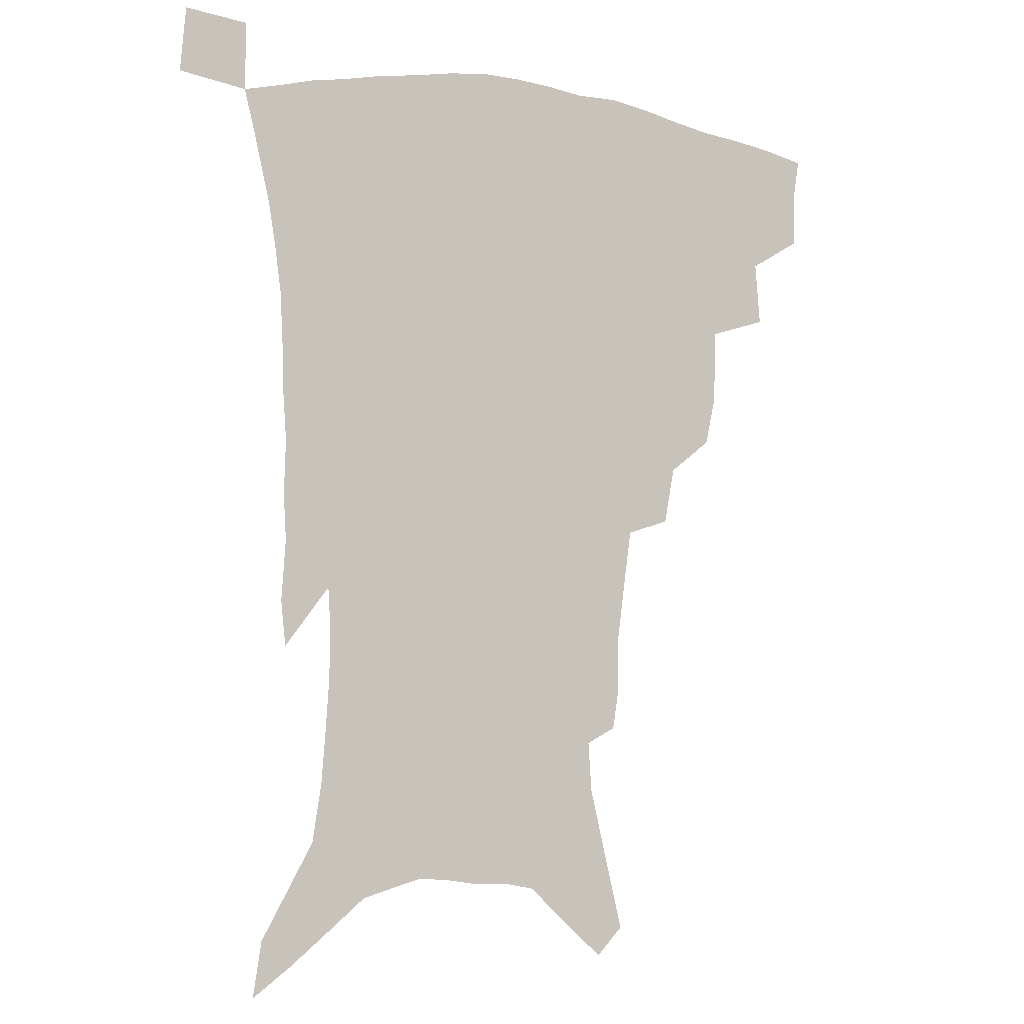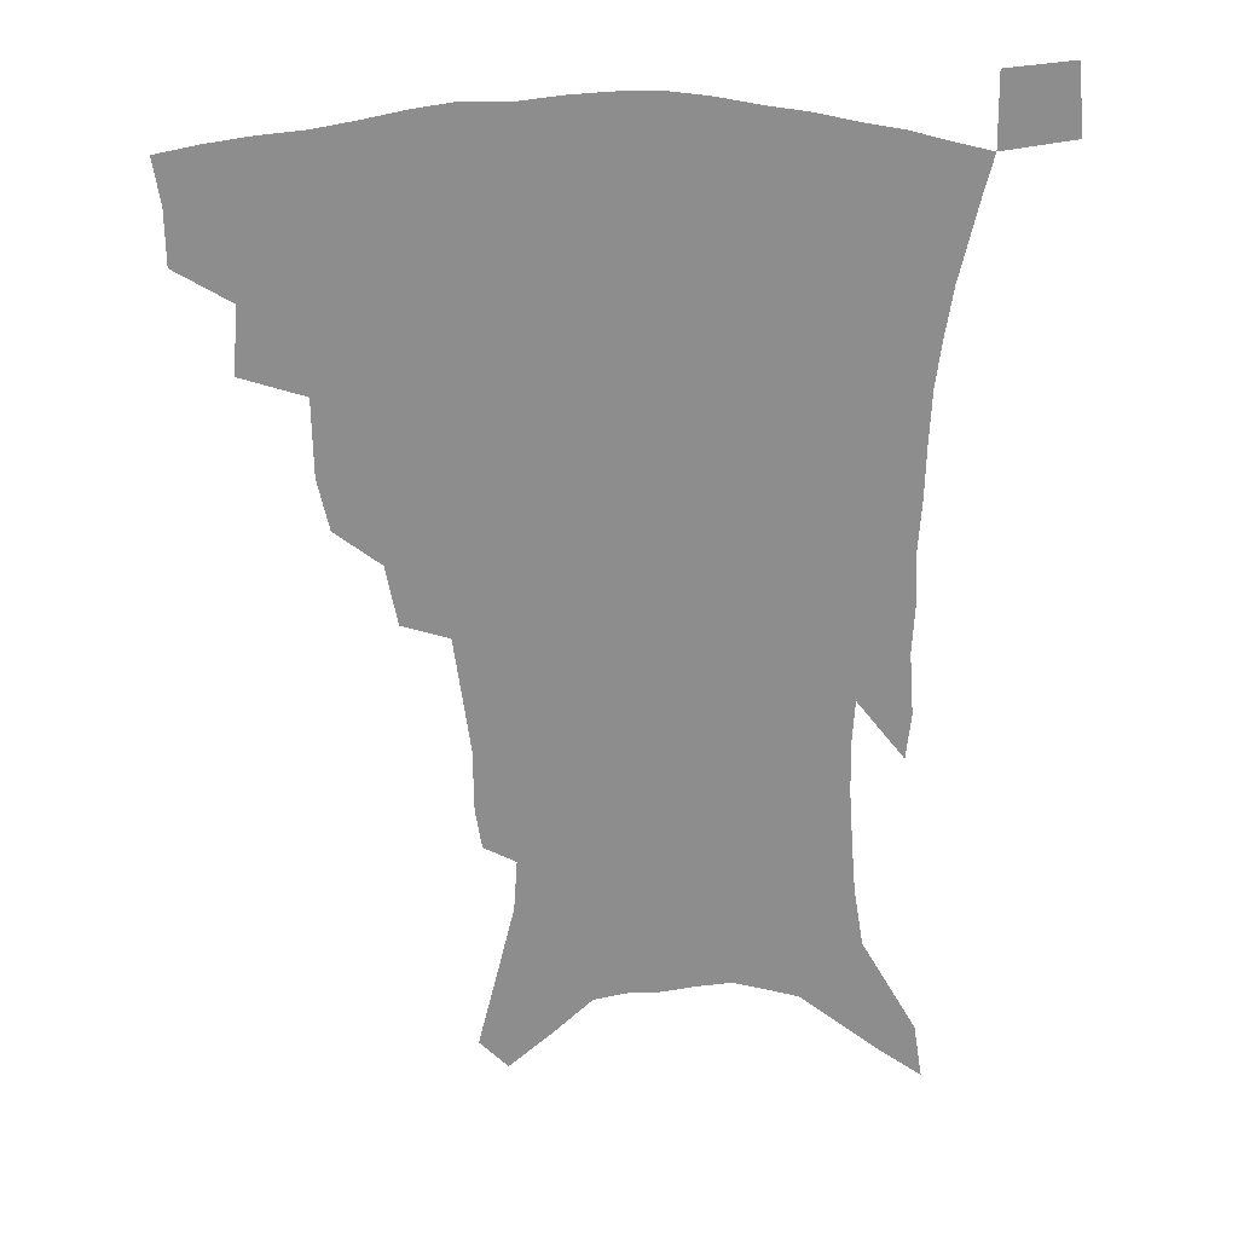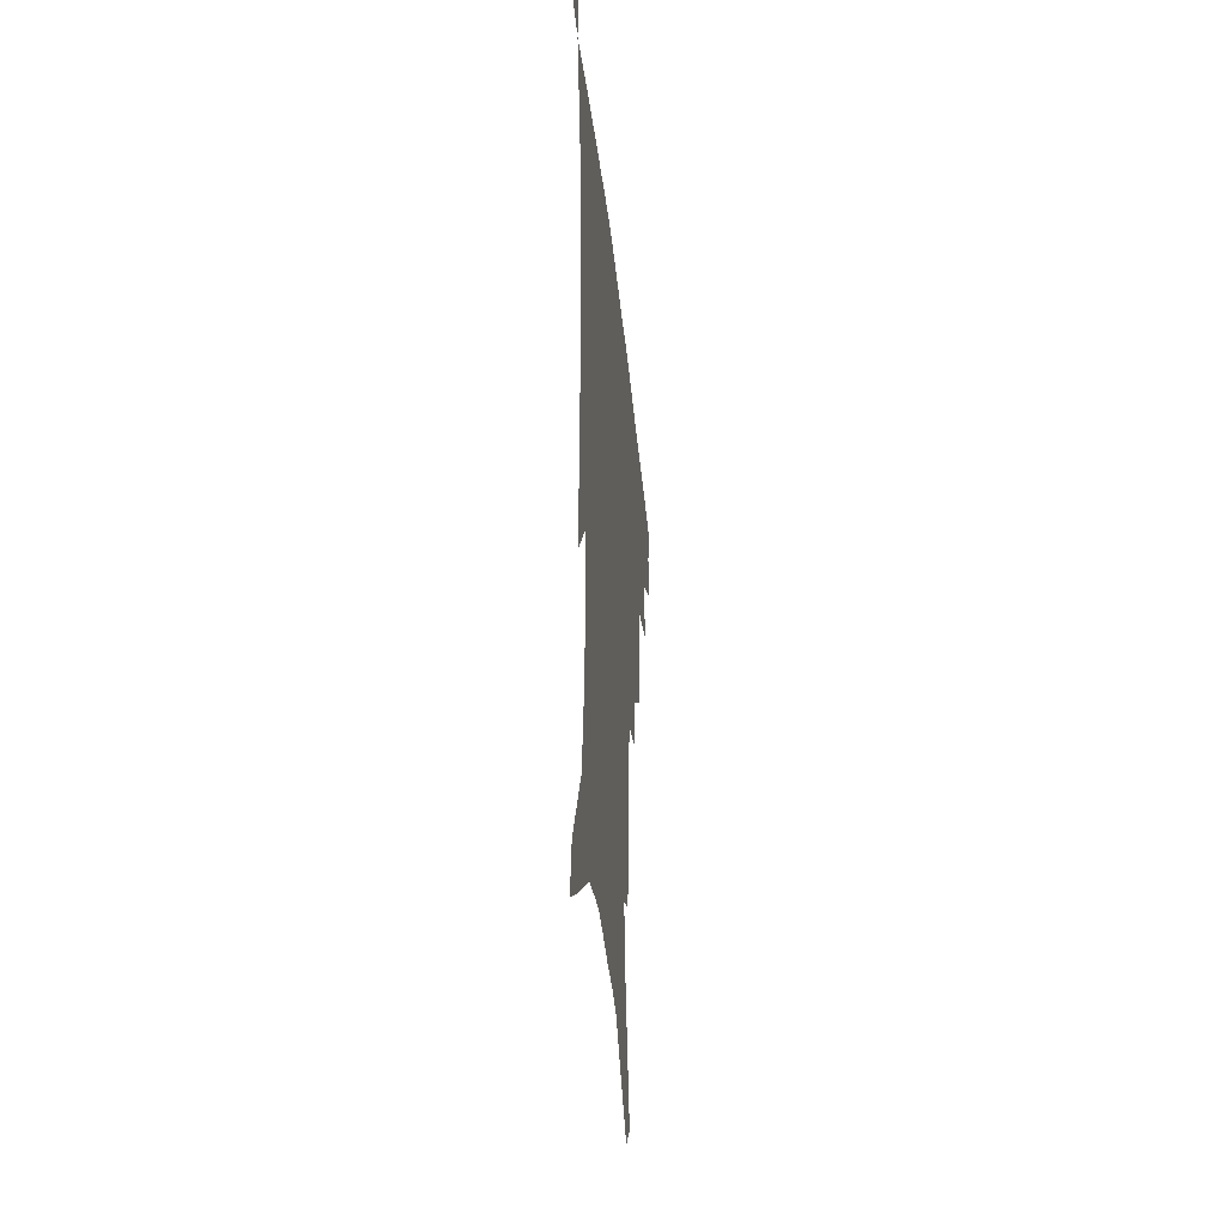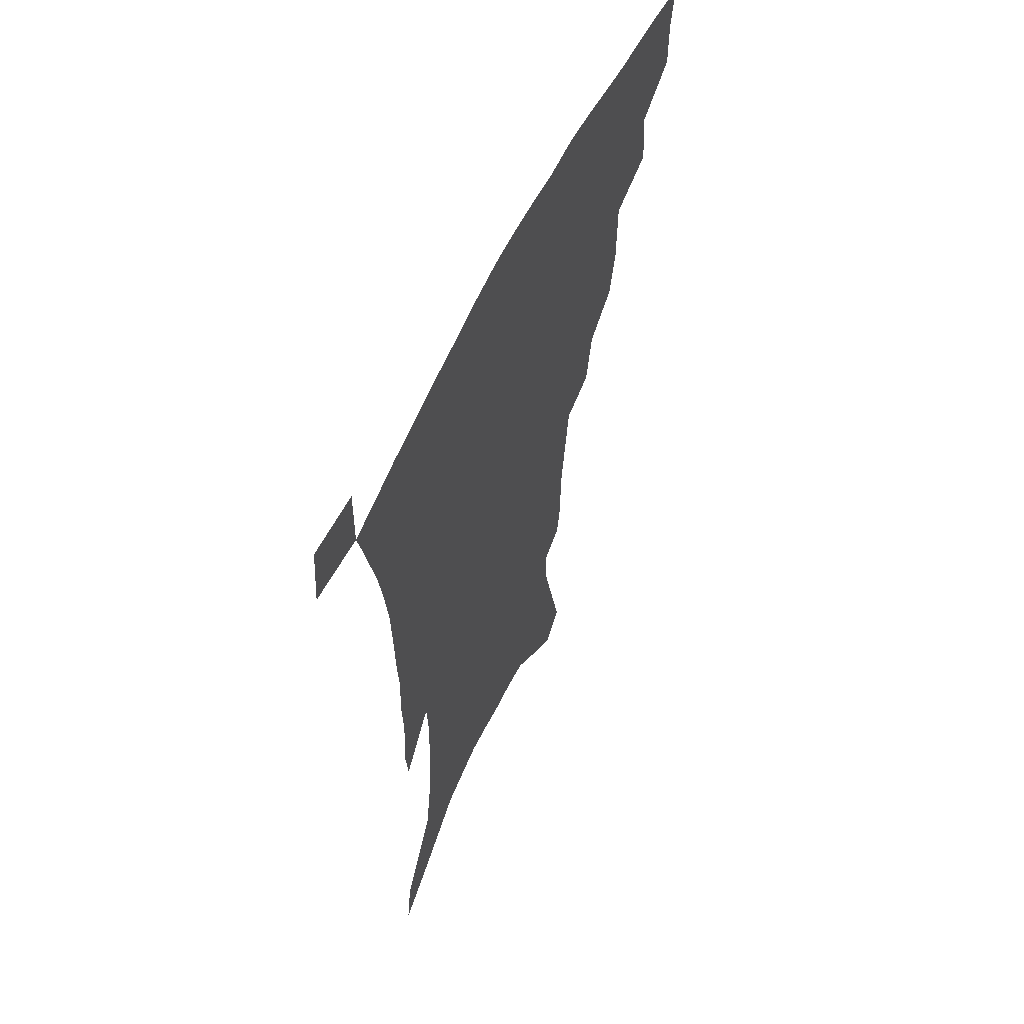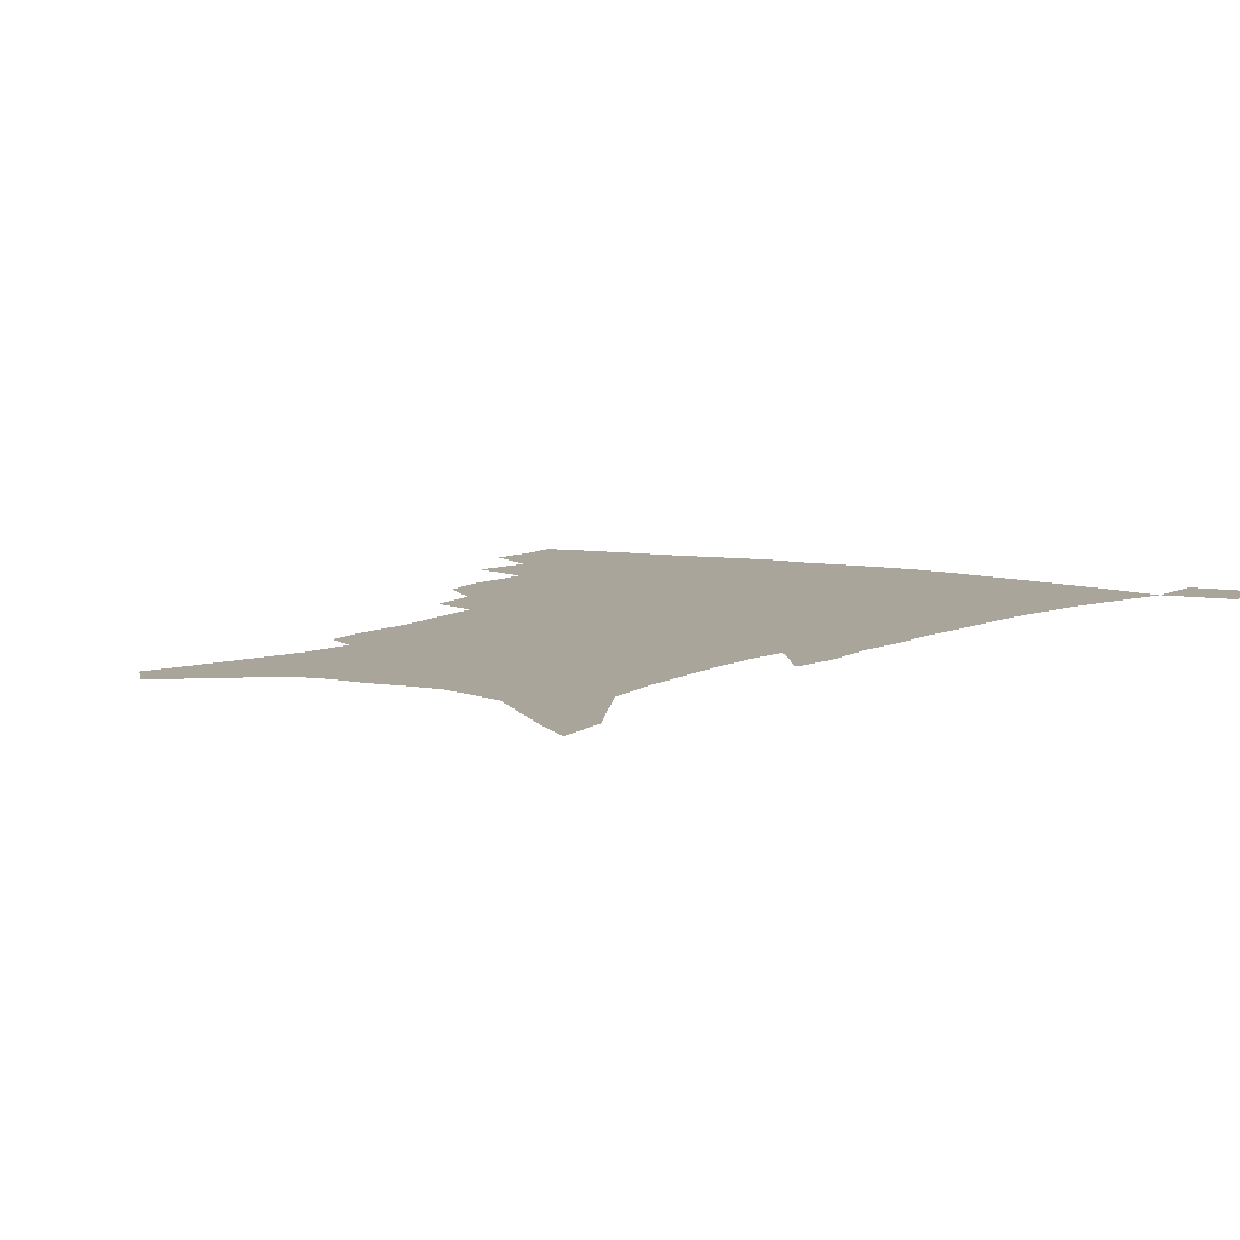
<metadata>
{"format":"obj","ext":"obj","renderer":"f3d","projection":"perspective","resolution":1024,"background":"white","views":[{"elev":-5.2,"azim":151.2,"up":"+Y"},{"elev":25.6,"azim":-2.6,"up":"+Y"},{"elev":-39.5,"azim":95.9,"up":"+Y"},{"elev":58.8,"azim":115.1,"up":"+Y"},{"elev":7.6,"azim":34.2,"up":"+Z"}]}
</metadata>
<code>
v 441.7 392.9 0
v 441.6 411.4 0
v 439 426.9 0
v 459 358.9 0
v 461 381.6 0
v 458.7 397.9 0
v 456.7 413.8 0
v 453.9 429.9 0
v 485.4 308.2 0
v 481.4 325.8 0
v 481 352.1 0
v 478.9 370 0
v 477.3 386.5 0
v 474.3 401.3 0
v 471.6 416.5 0
v 468.9 432.2 0
v 505 275.8 0
v 501.1 296.3 0
v 498.9 318.9 0
v 496.8 338.4 0
v 496.2 359.6 0
v 494.1 375.1 0
v 491.8 389.6 0
v 489.3 404 0
v 487 418.7 0
v 484.7 433.8 0
v 529.3 195.3 0
v 527 209.2 0
v 526.8 230.5 0
v 524.3 248.7 0
v 521.2 270.9 0
v 517 289.4 0
v 516.1 314.9 0
v 513.7 331.2 0
v 511.2 346.6 0
v 509.8 363.3 0
v 508.1 378.1 0
v 505.9 392.2 0
v 503.6 406.4 0
v 501.5 420.9 0
v 499.4 436.4 0
v 526.4 119.6 0
v 532.5 144.4 0
v 539.2 171.8 0
v 540.4 189.6 0
v 540.4 210.7 0
v 538.6 226.9 0
v 537 245.5 0
v 534.6 264.1 0
v 531.7 281.7 0
v 528.9 298.8 0
v 528 320.6 0
v 526.1 335.6 0
v 524.9 352.1 0
v 523.2 366.1 0
v 521.9 380.6 0
v 519.7 394.3 0
v 517.9 408.4 0
v 516 422.6 0
v 513.7 439.4 0
v 536.2 109.7 0
v 542.1 134.9 0
v 547.2 159.5 0
v 550.1 181 0
v 550.4 199.5 0
v 550.7 223.2 0
v 549 239.5 0
v 546.8 254.8 0
v 544.3 269.6 0
v 542.3 288.1 0
v 541.1 308.1 0
v 539.7 324.4 0
v 538.6 340 0
v 537.8 355.4 0
v 536.7 369 0
v 535.9 383 0
v 534 396.3 0
v 532.2 410.3 0
v 530.2 425.4 0
v 528.1 441.5 0
v 550.4 122 0
v 556.4 148.7 0
v 560.5 173.6 0
v 560.5 189.9 0
v 560.1 206.9 0
v 560.1 230.7 0
v 558.6 246.3 0
v 557.1 263.8 0
v 554.9 277.2 0
v 553.3 294.7 0
v 552.5 313 0
v 551.6 328.4 0
v 551.1 343.7 0
v 550.4 357.7 0
v 549.9 371.5 0
v 548.8 384.3 0
v 547.7 397.5 0
v 547 411 0
v 545.4 425.4 0
v 543.4 441.2 0
v 565 135.6 0
v 569 159.6 0
v 569.9 176.9 0
v 570 194.2 0
v 570.1 215.8 0
v 569.2 232.3 0
v 568 250.6 0
v 566.7 266.5 0
v 565.3 282.5 0
v 564.4 300 0
v 563.8 316.7 0
v 562.9 329.5 0
v 562.9 345.8 0
v 562.8 360 0
v 562.5 372.7 0
v 561.6 385.2 0
v 561.5 398.4 0
v 560.8 411.8 0
v 559.5 426.1 0
v 557.4 442.9 0
v 576.4 137.9 0
v 579.4 163.3 0
v 580 182.7 0
v 579.3 196.4 0
v 579.3 218.1 0
v 578.5 235 0
v 577.6 251.1 0
v 576.5 267.7 0
v 575.5 282.4 0
v 574.9 299.6 0
v 574.6 317.5 0
v 574.8 333.8 0
v 574.5 346.4 0
v 574.6 360.3 0
v 575.1 373.6 0
v 574.9 385.9 0
v 575.2 399 0
v 574.9 411.9 0
v 573.2 427.3 0
v 571.5 443.8 0
v 587.9 138 0
v 589.5 164.5 0
v 589.5 183.8 0
v 589.3 204.4 0
v 588.7 220.6 0
v 588.1 239.8 0
v 587.3 254.3 0
v 586.7 272.8 0
v 586.3 287.5 0
v 585.7 302.9 0
v 585.6 320 0
v 585.8 334.7 0
v 586.2 348.1 0
v 586.7 362.2 0
v 587.1 373.6 0
v 588.2 386.9 0
v 588.2 399.2 0
v 588.1 411.8 0
v 586.9 427.5 0
v 585.5 444 0
v 599.8 139.9 0
v 599.6 163.6 0
v 599.1 183.7 0
v 598.9 201 0
v 598.2 218.9 0
v 597.6 237.6 0
v 596.9 255.5 0
v 596.8 269.8 0
v 596.2 289.4 0
v 596.2 303.3 0
v 596.3 319.6 0
v 596.8 332.5 0
v 597.4 348.1 0
v 598.2 360.8 0
v 599.6 374.6 0
v 600.5 386.9 0
v 601.1 399.1 0
v 601.1 412.5 0
v 600.7 426.9 0
v 600.2 442.2 0
v 611.4 140.9 0
v 610.3 159.6 0
v 608.9 182 0
v 608.2 200.4 0
v 607.5 219.4 0
v 606.9 238 0
v 606.8 253.1 0
v 606.6 270.2 0
v 606.6 286 0
v 606.6 302.4 0
v 606.9 317.9 0
v 607.7 334.7 0
v 608.5 347.2 0
v 609.6 359.6 0
v 611 373.7 0
v 612.4 386.2 0
v 613.7 398.2 0
v 615.3 410.8 0
v 615.7 424.3 0
v 615.4 439.3 0
v 623 137.9 0
v 620.7 158.4 0
v 619.7 175.3 0
v 618.1 196.5 0
v 616.6 220 0
v 616.2 237.2 0
v 616.5 251.5 0
v 616.2 269.8 0
v 617.2 282 0
v 617.2 298.7 0
v 617.8 313.9 0
v 618 333.2 0
v 619.3 346.8 0
v 620.9 358.5 0
v 622.5 371.6 0
v 624.2 384.2 0
v 626.1 396.7 0
v 628.4 409.2 0
v 629.3 422.3 0
v 629.6 437.1 0
v 634.2 134.7 0
v 631.9 153.5 0
v 629.1 175.7 0
v 628.2 192.7 0
v 626.8 213 0
v 626.3 231.1 0
v 627.1 245.2 0
v 626.7 264 0
v 627.1 280.1 0
v 627.5 296 0
v 628.2 311.7 0
v 629.5 326.3 0
v 630.1 343.2 0
v 632.1 355.6 0
v 633.9 369.1 0
v 635.9 383.2 0
v 638.2 394.8 0
v 640.5 407.6 0
v 642.6 419.8 0
v 643.8 433.9 0
v 648.4 123.3 0
v 644.3 145.5 0
v 640.8 167.4 0
v 639.1 185.7 0
v 636.7 207.9 0
v 636.7 224 0
v 637 239.9 0
v 637.1 257.8 0
v 637.3 275.1 0
v 638.6 289.5 0
v 638.6 307.5 0
v 640.3 321.2 0
v 641.1 337.9 0
v 643.1 351.8 0
v 645.3 365.1 0
v 647.3 379.9 0
v 650 392.8 0
v 652.6 405.2 0
v 655.1 417.6 0
v 657.1 431.5 0
v 662.6 111.9 0
v 658.1 134.5 0
v 654.6 155.1 0
v 651.3 175.8 0
v 649.8 194.2 0
v 648.5 212.6 0
v 648.1 230.1 0
v 649.1 246 0
v 650.2 262.6 0
v 650.3 280.6 0
v 650.5 298.2 0
v 651.5 314 0
v 654.2 327.2 0
v 654.4 346.3 0
v 656.3 361.5 0
v 658.3 377.3 0
v 661.8 389.2 0
v 664.6 402.5 0
v 667.5 415 0
v 670.5 427.9 0
v 676.8 101.8 0
v 673.7 121.3 0
v 665.7 224.7 0
v 667.4 240.8 0
v 665.9 262.6 0
v 666.8 279.1 0
v 666.2 298.6 0
v 667.3 314.9 0
v 667.8 333.5 0
v 668.8 351.9 0
v 671 368 0
v 673.6 384.3 0
v 676.9 398.3 0
v 680.1 411.8 0
v 683.5 424.7 0
v 683.1 449.2 0
v 708.2 428.2 0
v 706.1 451.4 0
f 5 6 1
f 1 6 2
f 6 7 2
f 2 7 3
f 7 8 3
f 11 12 4
f 4 12 5
f 12 13 5
f 5 13 6
f 13 14 6
f 6 14 7
f 14 15 7
f 7 15 8
f 15 16 8
f 18 19 9
f 9 19 10
f 19 20 10
f 10 20 11
f 20 21 11
f 11 21 12
f 21 22 12
f 12 22 13
f 22 23 13
f 13 23 14
f 23 24 14
f 14 24 15
f 24 25 15
f 15 25 16
f 25 26 16
f 31 32 17
f 17 32 18
f 32 33 18
f 18 33 19
f 33 34 19
f 19 34 20
f 34 35 20
f 20 35 21
f 35 36 21
f 21 36 22
f 36 37 22
f 22 37 23
f 37 38 23
f 23 38 24
f 38 39 24
f 24 39 25
f 39 40 25
f 25 40 26
f 40 41 26
f 45 46 27
f 27 46 28
f 46 47 28
f 28 47 29
f 47 48 29
f 29 48 30
f 48 49 30
f 30 49 31
f 49 50 31
f 31 50 32
f 50 51 32
f 32 51 33
f 51 52 33
f 33 52 34
f 52 53 34
f 34 53 35
f 53 54 35
f 35 54 36
f 54 55 36
f 36 55 37
f 55 56 37
f 37 56 38
f 56 57 38
f 38 57 39
f 57 58 39
f 39 58 40
f 58 59 40
f 40 59 41
f 59 60 41
f 61 62 42
f 42 62 43
f 62 63 43
f 43 63 44
f 63 64 44
f 44 64 45
f 64 65 45
f 45 65 46
f 65 66 46
f 46 66 47
f 66 67 47
f 47 67 48
f 67 68 48
f 48 68 49
f 68 69 49
f 49 69 50
f 69 70 50
f 50 70 51
f 70 71 51
f 51 71 52
f 71 72 52
f 52 72 53
f 72 73 53
f 53 73 54
f 73 74 54
f 54 74 55
f 74 75 55
f 55 75 56
f 75 76 56
f 56 76 57
f 76 77 57
f 57 77 58
f 77 78 58
f 58 78 59
f 78 79 59
f 59 79 60
f 79 80 60
f 61 81 62
f 81 82 62
f 62 82 63
f 82 83 63
f 63 83 64
f 83 84 64
f 64 84 65
f 84 85 65
f 65 85 66
f 85 86 66
f 66 86 67
f 86 87 67
f 67 87 68
f 87 88 68
f 68 88 69
f 88 89 69
f 69 89 70
f 89 90 70
f 70 90 71
f 90 91 71
f 71 91 72
f 91 92 72
f 72 92 73
f 92 93 73
f 73 93 74
f 93 94 74
f 74 94 75
f 94 95 75
f 75 95 76
f 95 96 76
f 76 96 77
f 96 97 77
f 77 97 78
f 97 98 78
f 78 98 79
f 98 99 79
f 79 99 80
f 99 100 80
f 81 101 82
f 101 102 82
f 82 102 83
f 102 103 83
f 83 103 84
f 103 104 84
f 84 104 85
f 104 105 85
f 85 105 86
f 105 106 86
f 86 106 87
f 106 107 87
f 87 107 88
f 107 108 88
f 88 108 89
f 108 109 89
f 89 109 90
f 109 110 90
f 90 110 91
f 110 111 91
f 91 111 92
f 111 112 92
f 92 112 93
f 112 113 93
f 93 113 94
f 113 114 94
f 94 114 95
f 114 115 95
f 95 115 96
f 115 116 96
f 96 116 97
f 116 117 97
f 97 117 98
f 117 118 98
f 98 118 99
f 118 119 99
f 99 119 100
f 119 120 100
f 101 121 102
f 121 122 102
f 102 122 103
f 122 123 103
f 103 123 104
f 123 124 104
f 104 124 105
f 124 125 105
f 105 125 106
f 125 126 106
f 106 126 107
f 126 127 107
f 107 127 108
f 127 128 108
f 108 128 109
f 128 129 109
f 109 129 110
f 129 130 110
f 110 130 111
f 130 131 111
f 111 131 112
f 131 132 112
f 112 132 113
f 132 133 113
f 113 133 114
f 133 134 114
f 114 134 115
f 134 135 115
f 115 135 116
f 135 136 116
f 116 136 117
f 136 137 117
f 117 137 118
f 137 138 118
f 118 138 119
f 138 139 119
f 119 139 120
f 139 140 120
f 121 141 122
f 141 142 122
f 122 142 123
f 142 143 123
f 123 143 124
f 143 144 124
f 124 144 125
f 144 145 125
f 125 145 126
f 145 146 126
f 126 146 127
f 146 147 127
f 127 147 128
f 147 148 128
f 128 148 129
f 148 149 129
f 129 149 130
f 149 150 130
f 130 150 131
f 150 151 131
f 131 151 132
f 151 152 132
f 132 152 133
f 152 153 133
f 133 153 134
f 153 154 134
f 134 154 135
f 154 155 135
f 135 155 136
f 155 156 136
f 136 156 137
f 156 157 137
f 137 157 138
f 157 158 138
f 138 158 139
f 158 159 139
f 139 159 140
f 159 160 140
f 141 161 142
f 161 162 142
f 142 162 143
f 162 163 143
f 143 163 144
f 163 164 144
f 144 164 145
f 164 165 145
f 145 165 146
f 165 166 146
f 146 166 147
f 166 167 147
f 147 167 148
f 167 168 148
f 148 168 149
f 168 169 149
f 149 169 150
f 169 170 150
f 150 170 151
f 170 171 151
f 151 171 152
f 171 172 152
f 152 172 153
f 172 173 153
f 153 173 154
f 173 174 154
f 154 174 155
f 174 175 155
f 155 175 156
f 175 176 156
f 156 176 157
f 176 177 157
f 157 177 158
f 177 178 158
f 158 178 159
f 178 179 159
f 159 179 160
f 179 180 160
f 161 181 162
f 181 182 162
f 162 182 163
f 182 183 163
f 163 183 164
f 183 184 164
f 164 184 165
f 184 185 165
f 165 185 166
f 185 186 166
f 166 186 167
f 186 187 167
f 167 187 168
f 187 188 168
f 168 188 169
f 188 189 169
f 169 189 170
f 189 190 170
f 170 190 171
f 190 191 171
f 171 191 172
f 191 192 172
f 172 192 173
f 192 193 173
f 173 193 174
f 193 194 174
f 174 194 175
f 194 195 175
f 175 195 176
f 195 196 176
f 176 196 177
f 196 197 177
f 177 197 178
f 197 198 178
f 178 198 179
f 198 199 179
f 179 199 180
f 199 200 180
f 181 201 182
f 201 202 182
f 182 202 183
f 202 203 183
f 183 203 184
f 203 204 184
f 184 204 185
f 204 205 185
f 185 205 186
f 205 206 186
f 186 206 187
f 206 207 187
f 187 207 188
f 207 208 188
f 188 208 189
f 208 209 189
f 189 209 190
f 209 210 190
f 190 210 191
f 210 211 191
f 191 211 192
f 211 212 192
f 192 212 193
f 212 213 193
f 193 213 194
f 213 214 194
f 194 214 195
f 214 215 195
f 195 215 196
f 215 216 196
f 196 216 197
f 216 217 197
f 197 217 198
f 217 218 198
f 198 218 199
f 218 219 199
f 199 219 200
f 219 220 200
f 201 221 202
f 221 222 202
f 202 222 203
f 222 223 203
f 203 223 204
f 223 224 204
f 204 224 205
f 224 225 205
f 205 225 206
f 225 226 206
f 206 226 207
f 226 227 207
f 207 227 208
f 227 228 208
f 208 228 209
f 228 229 209
f 209 229 210
f 229 230 210
f 210 230 211
f 230 231 211
f 211 231 212
f 231 232 212
f 212 232 213
f 232 233 213
f 213 233 214
f 233 234 214
f 214 234 215
f 234 235 215
f 215 235 216
f 235 236 216
f 216 236 217
f 236 237 217
f 217 237 218
f 237 238 218
f 218 238 219
f 238 239 219
f 219 239 220
f 239 240 220
f 221 241 222
f 241 242 222
f 222 242 223
f 242 243 223
f 223 243 224
f 243 244 224
f 224 244 225
f 244 245 225
f 225 245 226
f 245 246 226
f 226 246 227
f 246 247 227
f 227 247 228
f 247 248 228
f 228 248 229
f 248 249 229
f 229 249 230
f 249 250 230
f 230 250 231
f 250 251 231
f 231 251 232
f 251 252 232
f 232 252 233
f 252 253 233
f 233 253 234
f 253 254 234
f 234 254 235
f 254 255 235
f 235 255 236
f 255 256 236
f 236 256 237
f 256 257 237
f 237 257 238
f 257 258 238
f 238 258 239
f 258 259 239
f 239 259 240
f 259 260 240
f 241 261 242
f 261 262 242
f 242 262 243
f 262 263 243
f 243 263 244
f 263 264 244
f 244 264 245
f 264 265 245
f 245 265 246
f 265 266 246
f 246 266 247
f 266 267 247
f 247 267 248
f 267 268 248
f 248 268 249
f 268 269 249
f 249 269 250
f 269 270 250
f 250 270 251
f 270 271 251
f 251 271 252
f 271 272 252
f 252 272 253
f 272 273 253
f 253 273 254
f 273 274 254
f 254 274 255
f 274 275 255
f 255 275 256
f 275 276 256
f 256 276 257
f 276 277 257
f 257 277 258
f 277 278 258
f 258 278 259
f 278 279 259
f 259 279 260
f 279 280 260
f 261 281 262
f 281 282 262
f 262 282 263
f 268 283 269
f 283 284 269
f 269 284 270
f 284 285 270
f 270 285 271
f 285 286 271
f 271 286 272
f 286 287 272
f 272 287 273
f 287 288 273
f 273 288 274
f 288 289 274
f 274 289 275
f 289 290 275
f 275 290 276
f 290 291 276
f 276 291 277
f 291 292 277
f 277 292 278
f 292 293 278
f 278 293 279
f 293 294 279
f 279 294 280
f 294 295 280
f 295 297 296
f 297 298 296

</code>
